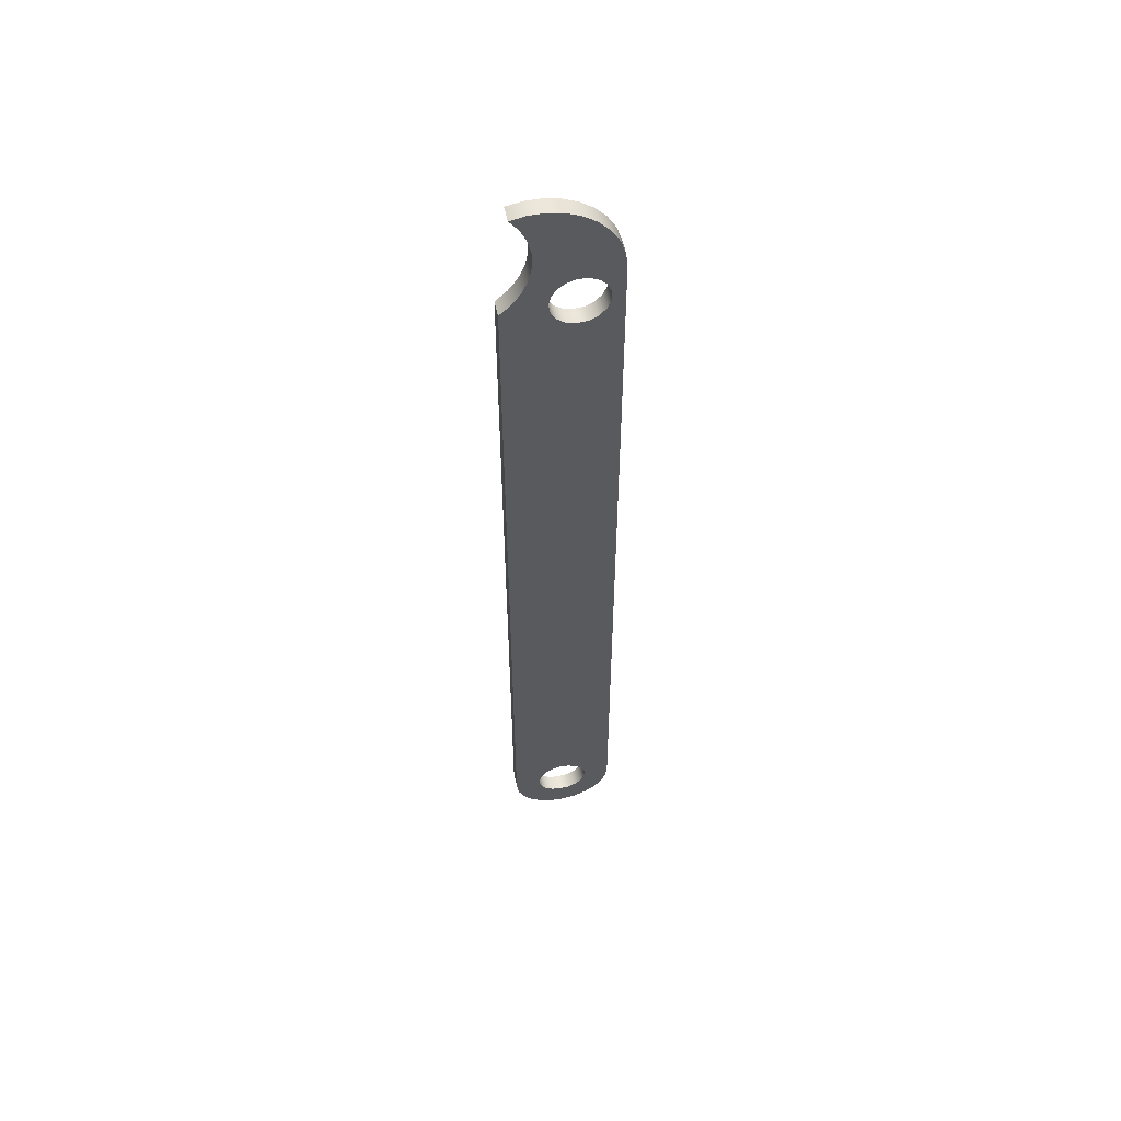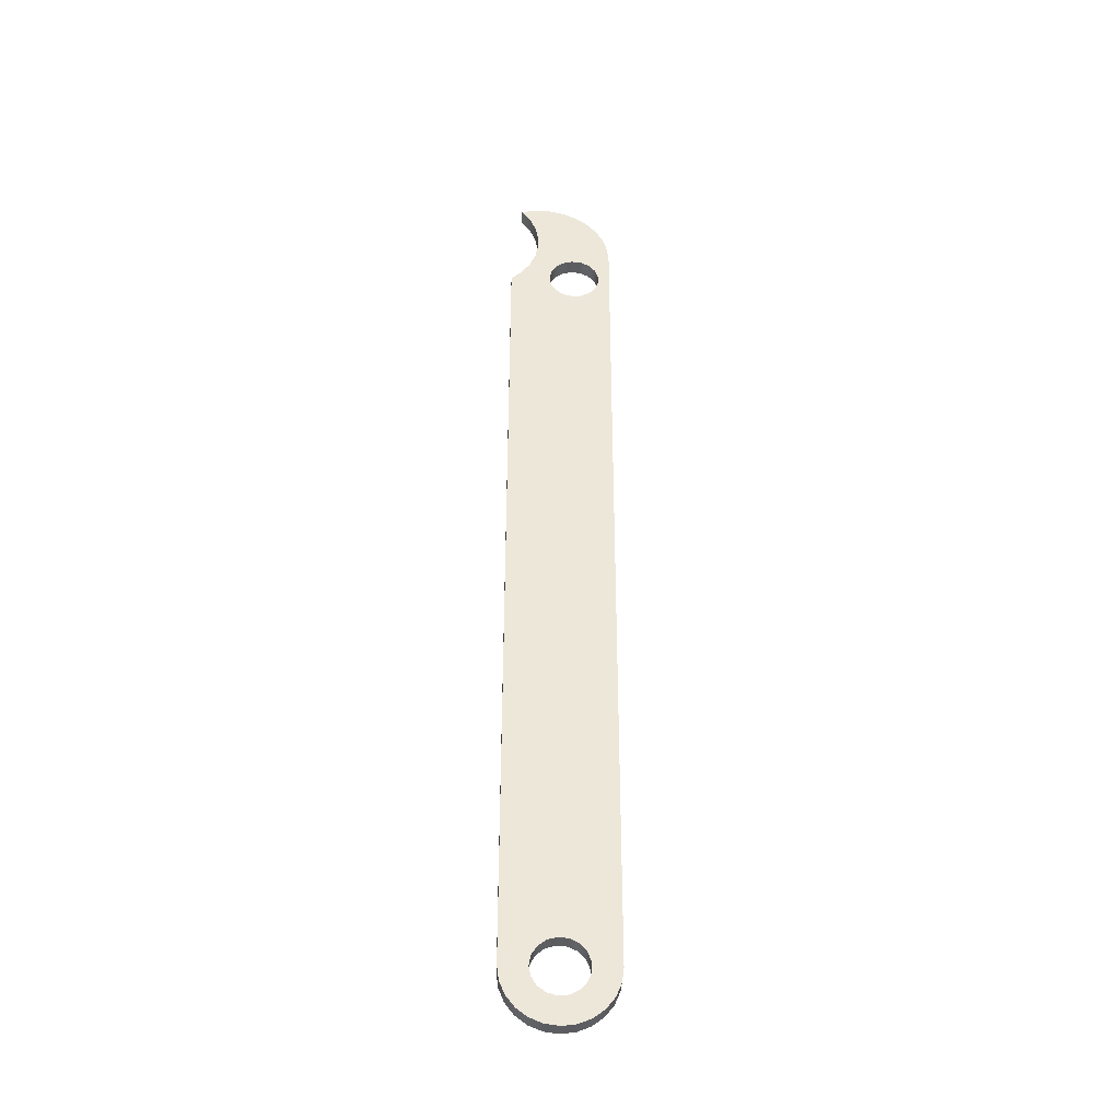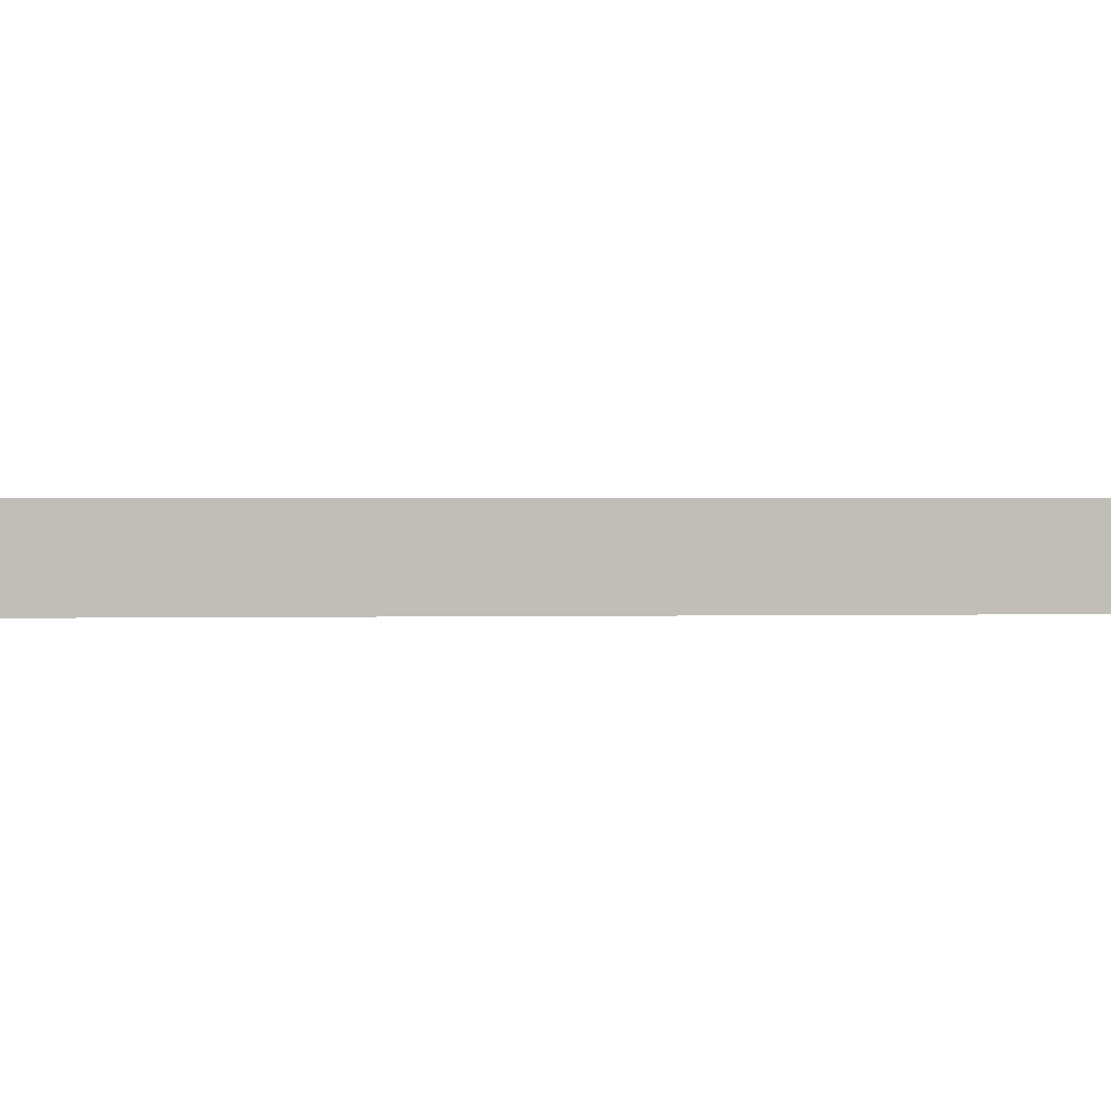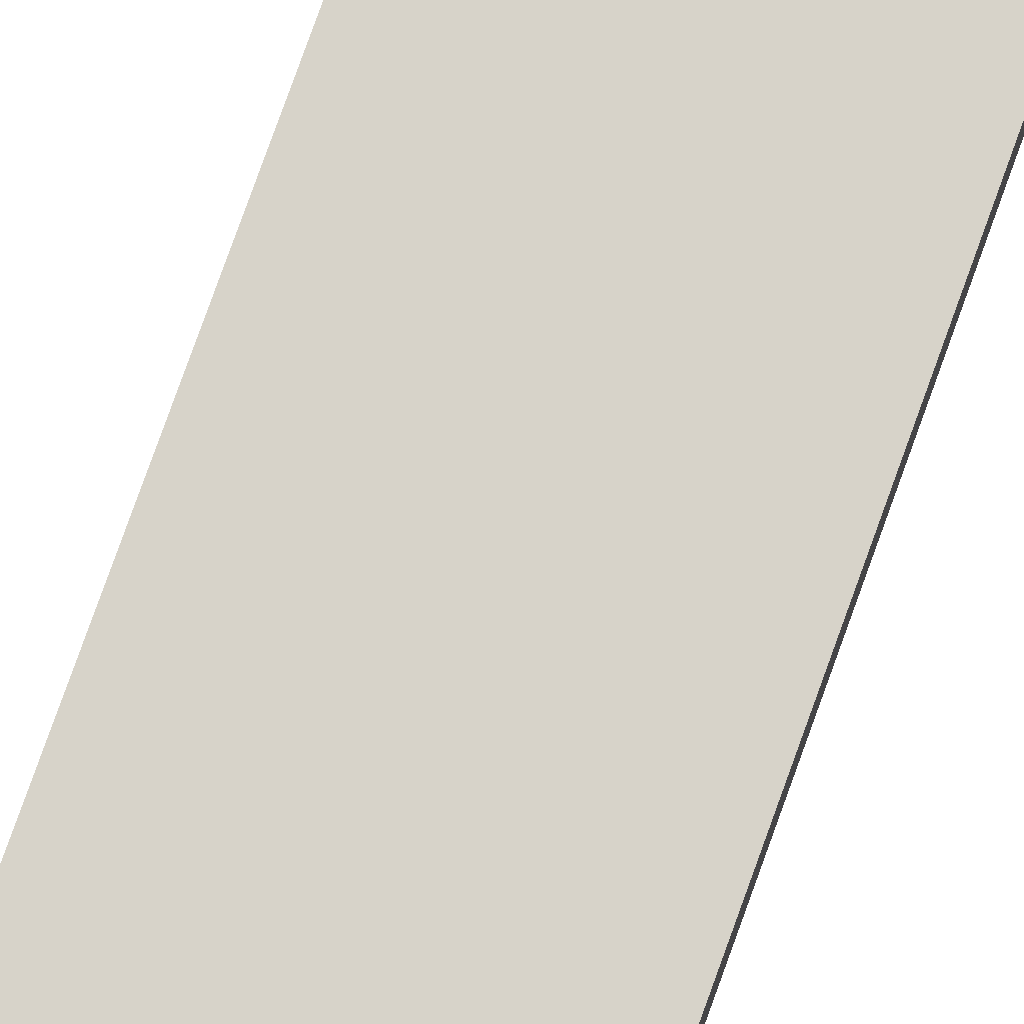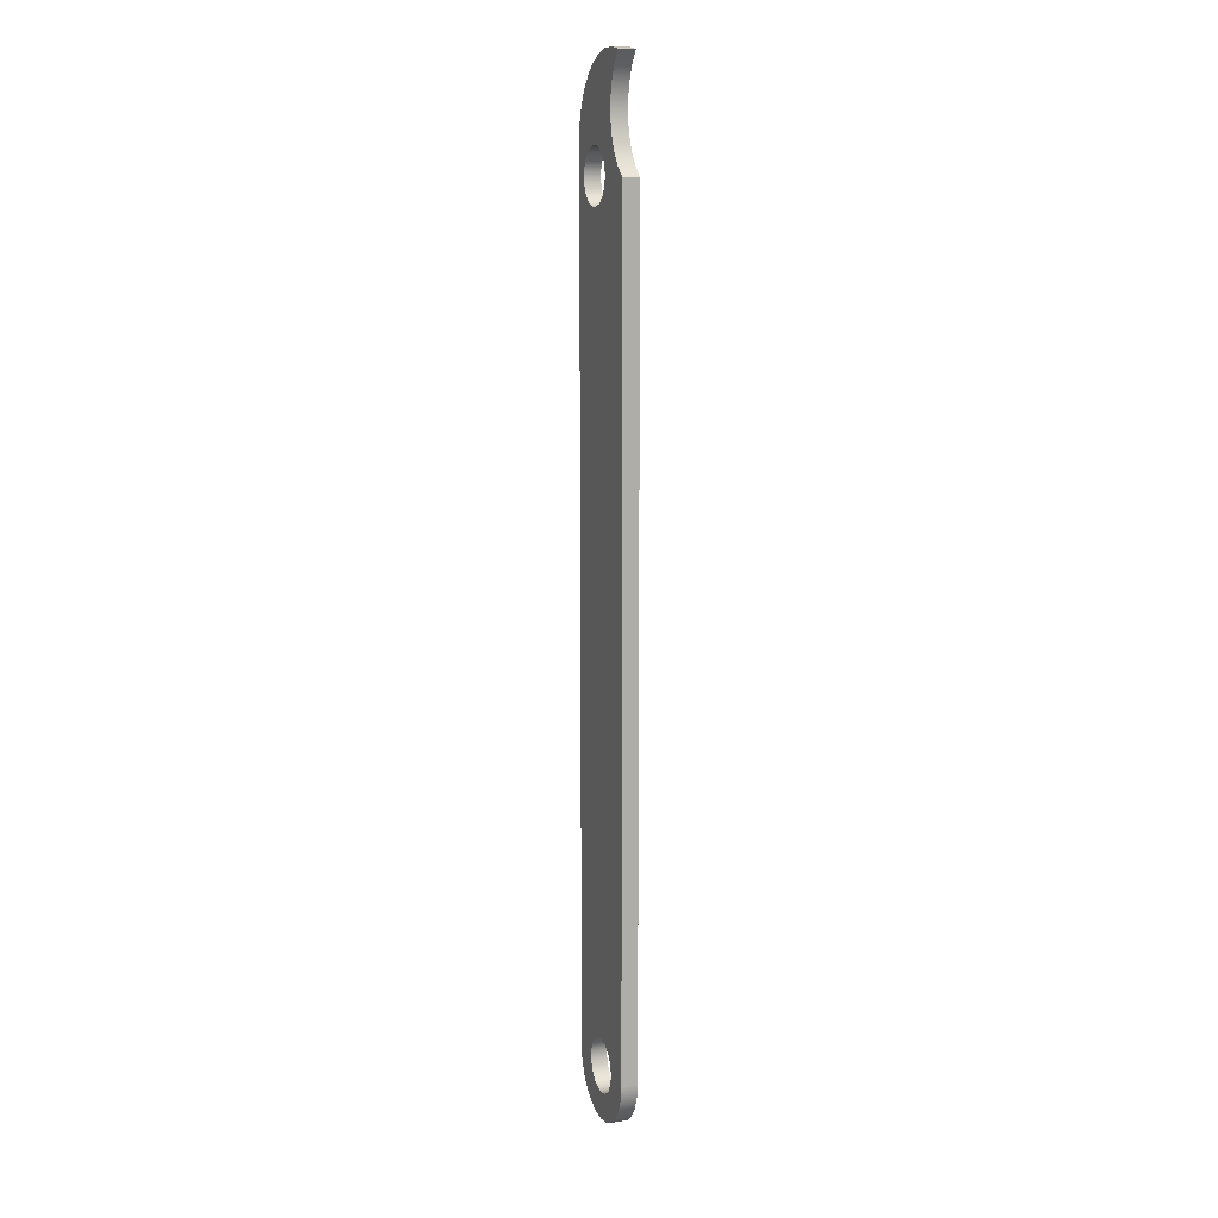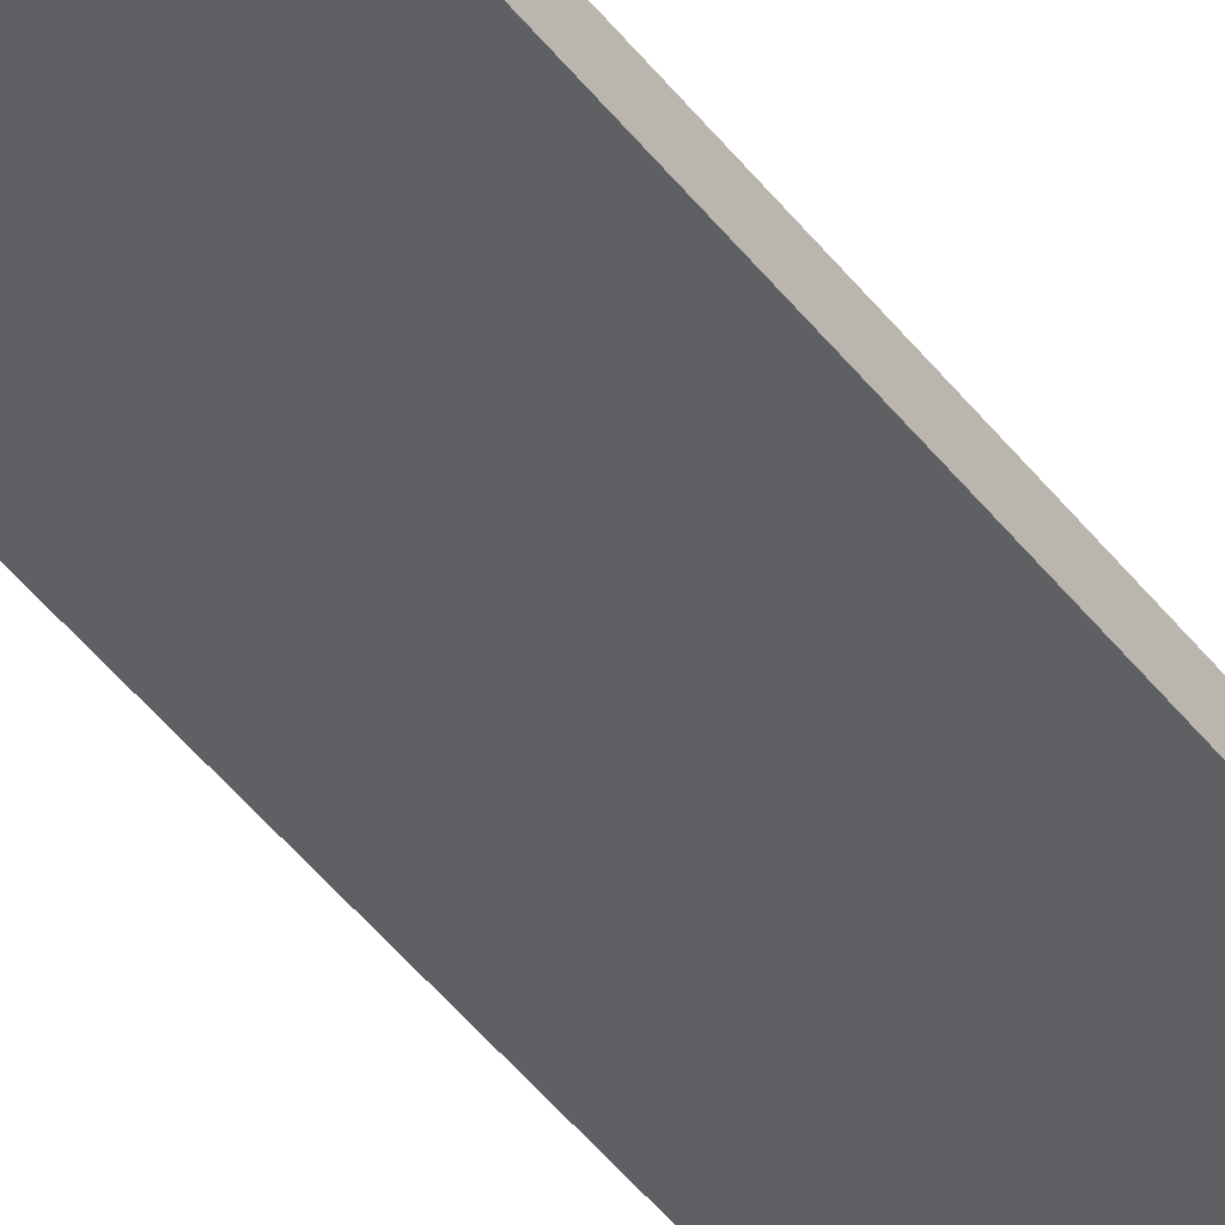
<metadata>
{"format":"obj","ext":"obj","renderer":"f3d","projection":"perspective","resolution":1024,"background":"white","views":[{"elev":55.7,"azim":-12.1,"up":"+Z"},{"elev":-37.4,"azim":-2.7,"up":"+Z"},{"elev":0.2,"azim":-114.4,"up":"+Y"},{"elev":76.3,"azim":19.6,"up":"+Y"},{"elev":10.9,"azim":-110.6,"up":"+Z"},{"elev":-45.2,"azim":34.8,"up":"+Y"}]}
</metadata>
<code>
v 4.125 0.075 3.4
v 4.133 0.075 3.445
v 4.158 0.075 3.484
v 4.194 0.075 3.512
v 4.238 0.075 3.524
v 4.284 0.075 3.52
v 4.325 0.075 3.5
v 4.356 0.075 3.466
v 4.373 0.075 3.423
v 4.373 0.075 3.377
v 4.356 0.075 3.334
v 4.325 0.075 3.3
v 4.284 0.075 3.28
v 4.238 0.075 3.276
v 4.194 0.075 3.288
v 4.158 0.075 3.316
v 4.133 0.075 3.355
v 4.125 0 3.4
v 4.133 0 3.355
v 4.158 0 3.316
v 4.194 0 3.288
v 4.238 0 3.276
v 4.284 0 3.28
v 4.325 0 3.3
v 4.356 0 3.334
v 4.373 0 3.377
v 4.373 0 3.423
v 4.356 0 3.466
v 4.325 0 3.5
v 4.284 0 3.52
v 4.238 0 3.524
v 4.194 0 3.512
v 4.158 0 3.484
v 4.133 0 3.445
v 4.125 0.075 3.4
v 4.125 0 3.4
v 4.195 0.075 7.22
v 4.203 0.075 7.265
v 4.228 0.075 7.304
v 4.264 0.075 7.332
v 4.308 0.075 7.344
v 4.354 0.075 7.34
v 4.395 0.075 7.32
v 4.426 0.075 7.286
v 4.443 0.075 7.243
v 4.443 0.075 7.197
v 4.426 0.075 7.154
v 4.395 0.075 7.12
v 4.354 0.075 7.1
v 4.308 0.075 7.096
v 4.264 0.075 7.108
v 4.228 0.075 7.136
v 4.203 0.075 7.175
v 4.195 0 7.22
v 4.203 0 7.175
v 4.228 0 7.136
v 4.264 0 7.108
v 4.308 0 7.096
v 4.354 0 7.1
v 4.395 0 7.12
v 4.426 0 7.154
v 4.443 0 7.197
v 4.443 0 7.243
v 4.426 0 7.286
v 4.395 0 7.32
v 4.354 0 7.34
v 4.308 0 7.344
v 4.264 0 7.332
v 4.228 0 7.304
v 4.203 0 7.265
v 4.195 0.075 7.22
v 4.195 0 7.22
v 4 0 7.21
v 4.052 0 7.257
v 4.092 0 7.314
v 4.12 0 7.378
v 4.134 0 7.447
v 4.134 0 7.517
v 4.119 0 7.585
v 4.091 0 7.649
v 4.049 0 7.705
v 4.049 0.075 7.705
v 4.091 0.075 7.649
v 4.119 0.075 7.585
v 4.134 0.075 7.517
v 4.134 0.075 7.447
v 4.12 0.075 7.378
v 4.092 0.075 7.314
v 4.052 0.075 7.257
v 4 0.075 7.21
v 4 0 3.4
v 4 0 7.21
v 4 0.075 7.21
v 4 0.075 3.4
v 4.5 0 3.4
v 4.491 0 3.335
v 4.467 0 3.275
v 4.427 0 3.223
v 4.375 0 3.183
v 4.315 0 3.159
v 4.25 0 3.15
v 4.185 0 3.159
v 4.125 0 3.183
v 4.073 0 3.223
v 4.033 0 3.275
v 4.009 0 3.335
v 4 0 3.4
v 4 0.075 3.4
v 4.009 0.075 3.335
v 4.033 0.075 3.275
v 4.073 0.075 3.223
v 4.125 0.075 3.183
v 4.185 0.075 3.159
v 4.25 0.075 3.15
v 4.315 0.075 3.159
v 4.375 0.075 3.183
v 4.427 0.075 3.223
v 4.467 0.075 3.275
v 4.491 0.075 3.335
v 4.5 0.075 3.4
v 4.5 0 7.37
v 4.5 0 3.4
v 4.5 0.075 3.4
v 4.5 0.075 7.37
v 4.049 0 7.705
v 4.12 0 7.719
v 4.193 0 7.717
v 4.263 0 7.701
v 4.329 0 7.671
v 4.387 0 7.628
v 4.435 0 7.573
v 4.471 0 7.511
v 4.493 0 7.442
v 4.5 0 7.37
v 4.5 0.075 7.37
v 4.493 0.075 7.442
v 4.471 0.075 7.511
v 4.435 0.075 7.573
v 4.387 0.075 7.628
v 4.329 0.075 7.671
v 4.263 0.075 7.701
v 4.193 0.075 7.717
v 4.12 0.075 7.719
v 4.049 0.075 7.705
v 4.195 0.075 7.22
v 4.203 0.075 7.175
v 4.228 0.075 7.136
v 4.264 0.075 7.108
v 4.308 0.075 7.096
v 4.354 0.075 7.1
v 4.395 0.075 7.12
v 4.426 0.075 7.154
v 4.443 0.075 7.197
v 4.443 0.075 7.243
v 4.426 0.075 7.286
v 4.395 0.075 7.32
v 4.354 0.075 7.34
v 4.308 0.075 7.344
v 4.264 0.075 7.332
v 4.228 0.075 7.304
v 4.203 0.075 7.265
v 4.125 0.075 3.4
v 4.133 0.075 3.355
v 4.158 0.075 3.316
v 4.194 0.075 3.288
v 4.238 0.075 3.276
v 4.284 0.075 3.28
v 4.325 0.075 3.3
v 4.356 0.075 3.334
v 4.373 0.075 3.377
v 4.373 0.075 3.423
v 4.356 0.075 3.466
v 4.325 0.075 3.5
v 4.284 0.075 3.52
v 4.238 0.075 3.524
v 4.194 0.075 3.512
v 4.158 0.075 3.484
v 4.133 0.075 3.445
v 4.049 0.075 7.705
v 4.12 0.075 7.719
v 4.193 0.075 7.717
v 4.263 0.075 7.701
v 4.329 0.075 7.671
v 4.387 0.075 7.628
v 4.435 0.075 7.573
v 4.471 0.075 7.511
v 4.493 0.075 7.442
v 4.5 0.075 7.37
v 4.5 0.075 3.4
v 4.491 0.075 3.335
v 4.467 0.075 3.275
v 4.427 0.075 3.223
v 4.375 0.075 3.183
v 4.315 0.075 3.159
v 4.25 0.075 3.15
v 4.185 0.075 3.159
v 4.125 0.075 3.183
v 4.073 0.075 3.223
v 4.033 0.075 3.275
v 4.009 0.075 3.335
v 4 0.075 3.4
v 4 0.075 7.21
v 4.052 0.075 7.257
v 4.092 0.075 7.314
v 4.12 0.075 7.378
v 4.134 0.075 7.447
v 4.134 0.075 7.517
v 4.119 0.075 7.585
v 4.091 0.075 7.649
v 4.195 0 7.22
v 4.203 0 7.265
v 4.228 0 7.304
v 4.264 0 7.332
v 4.308 0 7.344
v 4.354 0 7.34
v 4.395 0 7.32
v 4.426 0 7.286
v 4.443 0 7.243
v 4.443 0 7.197
v 4.426 0 7.154
v 4.395 0 7.12
v 4.354 0 7.1
v 4.308 0 7.096
v 4.264 0 7.108
v 4.228 0 7.136
v 4.203 0 7.175
v 4.125 0 3.4
v 4.133 0 3.445
v 4.158 0 3.484
v 4.194 0 3.512
v 4.238 0 3.524
v 4.284 0 3.52
v 4.325 0 3.5
v 4.356 0 3.466
v 4.373 0 3.423
v 4.373 0 3.377
v 4.356 0 3.334
v 4.325 0 3.3
v 4.284 0 3.28
v 4.238 0 3.276
v 4.194 0 3.288
v 4.158 0 3.316
v 4.133 0 3.355
v 4.5 0 7.37
v 4.493 0 7.442
v 4.471 0 7.511
v 4.435 0 7.573
v 4.387 0 7.628
v 4.329 0 7.671
v 4.263 0 7.701
v 4.193 0 7.717
v 4.12 0 7.719
v 4.049 0 7.705
v 4.091 0 7.649
v 4.119 0 7.585
v 4.134 0 7.517
v 4.134 0 7.447
v 4.12 0 7.378
v 4.092 0 7.314
v 4.052 0 7.257
v 4 0 7.21
v 4 0 3.4
v 4.009 0 3.335
v 4.033 0 3.275
v 4.073 0 3.223
v 4.125 0 3.183
v 4.185 0 3.159
v 4.25 0 3.15
v 4.315 0 3.159
v 4.375 0 3.183
v 4.427 0 3.223
v 4.467 0 3.275
v 4.491 0 3.335
v 4.5 0 3.4
g 6e8ae410-e37c-11ea-a370-54bf646e7e1f
f 2 34 1
f 1 34 36
f 35 18 17
f 17 18 19
f 17 19 16
f 16 19 20
f 16 20 15
f 15 20 21
f 15 21 14
f 14 21 22
f 14 22 13
f 13 22 23
f 13 23 12
f 12 23 24
f 12 24 11
f 11 24 25
f 11 25 10
f 10 25 26
f 10 26 9
f 9 26 27
f 9 27 8
f 8 27 28
f 8 28 7
f 7 28 29
f 7 29 6
f 6 29 30
f 6 30 5
f 5 30 31
f 5 31 4
f 4 31 32
f 4 32 3
f 3 32 33
f 3 33 2
f 2 33 34
g 6e8bce6c-e37c-11ea-923d-54bf646e7e1f
f 38 70 37
f 37 70 72
f 71 54 53
f 53 54 55
f 53 55 52
f 52 55 56
f 52 56 51
f 51 56 57
f 51 57 50
f 50 57 58
f 50 58 49
f 49 58 59
f 49 59 48
f 48 59 60
f 48 60 47
f 47 60 61
f 47 61 46
f 46 61 62
f 46 62 45
f 45 62 63
f 45 63 44
f 44 63 64
f 44 64 43
f 43 64 65
f 43 65 42
f 42 65 66
f 42 66 41
f 41 66 67
f 41 67 40
f 40 67 68
f 40 68 39
f 39 68 69
f 39 69 38
f 38 69 70
g 6e8cb8d0-e37c-11ea-b642-54bf646e7e1f
f 90 73 89
f 89 73 74
f 89 74 88
f 88 74 75
f 88 75 87
f 87 75 76
f 87 76 86
f 86 76 77
f 86 77 85
f 85 77 78
f 85 78 84
f 84 78 79
f 84 79 83
f 83 79 80
f 83 80 82
f 82 80 81
g 6e8d7c24-e37c-11ea-9c14-54bf646e7e1f
f 91 92 94
f 94 92 93
g 6e8e6686-e37c-11ea-adb3-54bf646e7e1f
f 120 95 119
f 119 95 96
f 119 96 118
f 118 96 97
f 118 97 117
f 117 97 98
f 117 98 116
f 116 98 99
f 116 99 115
f 115 99 100
f 115 100 114
f 114 100 101
f 114 101 113
f 113 101 102
f 113 102 112
f 112 102 103
f 112 103 111
f 111 103 104
f 111 104 110
f 110 104 105
f 110 105 109
f 109 105 106
f 109 106 108
f 108 106 107
g 6e8f29ca-e37c-11ea-a730-54bf646e7e1f
f 121 122 124
f 124 122 123
g 6e925e1a-e37c-11ea-a84d-54bf646e7e1f
f 144 125 143
f 143 125 126
f 143 126 142
f 142 126 127
f 142 127 141
f 141 127 128
f 141 128 140
f 140 128 129
f 140 129 139
f 139 129 130
f 139 130 138
f 138 130 131
f 138 131 137
f 137 131 132
f 137 132 136
f 136 132 133
f 136 133 135
f 135 133 134
g 6e934892-e37c-11ea-bde5-54bf646e7e1f
f 146 204 145
f 145 204 205
f 145 205 206
f 147 202 146
f 146 202 203
f 146 203 204
f 148 176 147
f 147 176 177
f 147 177 202
f 202 177 201
f 201 177 178
f 201 178 162
f 176 148 175
f 175 148 149
f 175 149 174
f 174 149 150
f 174 150 173
f 173 150 151
f 173 151 172
f 172 151 189
f 172 189 171
f 171 189 191
f 171 191 192
f 151 152 189
f 189 152 153
f 189 153 188
f 188 153 154
f 188 154 187
f 187 154 186
f 186 154 155
f 186 155 185
f 185 155 156
f 185 156 184
f 184 156 157
f 184 157 183
f 183 157 158
f 183 158 182
f 182 158 159
f 182 159 160
f 161 206 160
f 160 206 207
f 160 207 181
f 181 207 208
f 181 208 180
f 180 208 209
f 180 209 179
f 161 145 206
f 163 198 162
f 162 198 199
f 162 199 201
f 201 199 200
f 198 163 197
f 197 163 164
f 197 164 196
f 196 164 165
f 196 165 166
f 196 166 195
f 195 166 167
f 195 167 194
f 194 167 168
f 194 168 193
f 193 168 169
f 193 169 170
f 193 170 192
f 192 170 171
f 181 182 160
f 189 190 191
g 6e945a50-e37c-11ea-ac47-54bf646e7e1f
f 211 257 210
f 210 257 258
f 210 258 259
f 211 212 257
f 257 212 256
f 256 212 251
f 256 251 255
f 255 251 252
f 255 252 254
f 254 252 253
f 251 212 250
f 250 212 213
f 250 213 214
f 250 214 249
f 249 214 215
f 249 215 248
f 248 215 216
f 248 216 247
f 247 216 217
f 247 217 246
f 246 217 218
f 246 218 245
f 245 218 244
f 244 218 219
f 244 219 274
f 274 219 220
f 274 220 221
f 222 233 221
f 221 233 234
f 221 234 274
f 274 234 235
f 274 235 272
f 272 235 271
f 271 235 236
f 271 236 270
f 270 236 237
f 270 237 238
f 233 222 232
f 232 222 223
f 232 223 231
f 231 223 224
f 231 224 230
f 230 224 225
f 230 225 229
f 229 225 261
f 229 261 262
f 225 226 261
f 261 226 260
f 260 226 259
f 259 226 210
f 228 262 227
f 227 262 264
f 227 264 265
f 228 229 262
f 270 238 269
f 269 238 239
f 269 239 268
f 268 239 240
f 268 240 267
f 267 240 241
f 267 241 242
f 267 242 266
f 266 242 243
f 266 243 265
f 265 243 227
f 262 263 264
f 272 273 274

</code>
